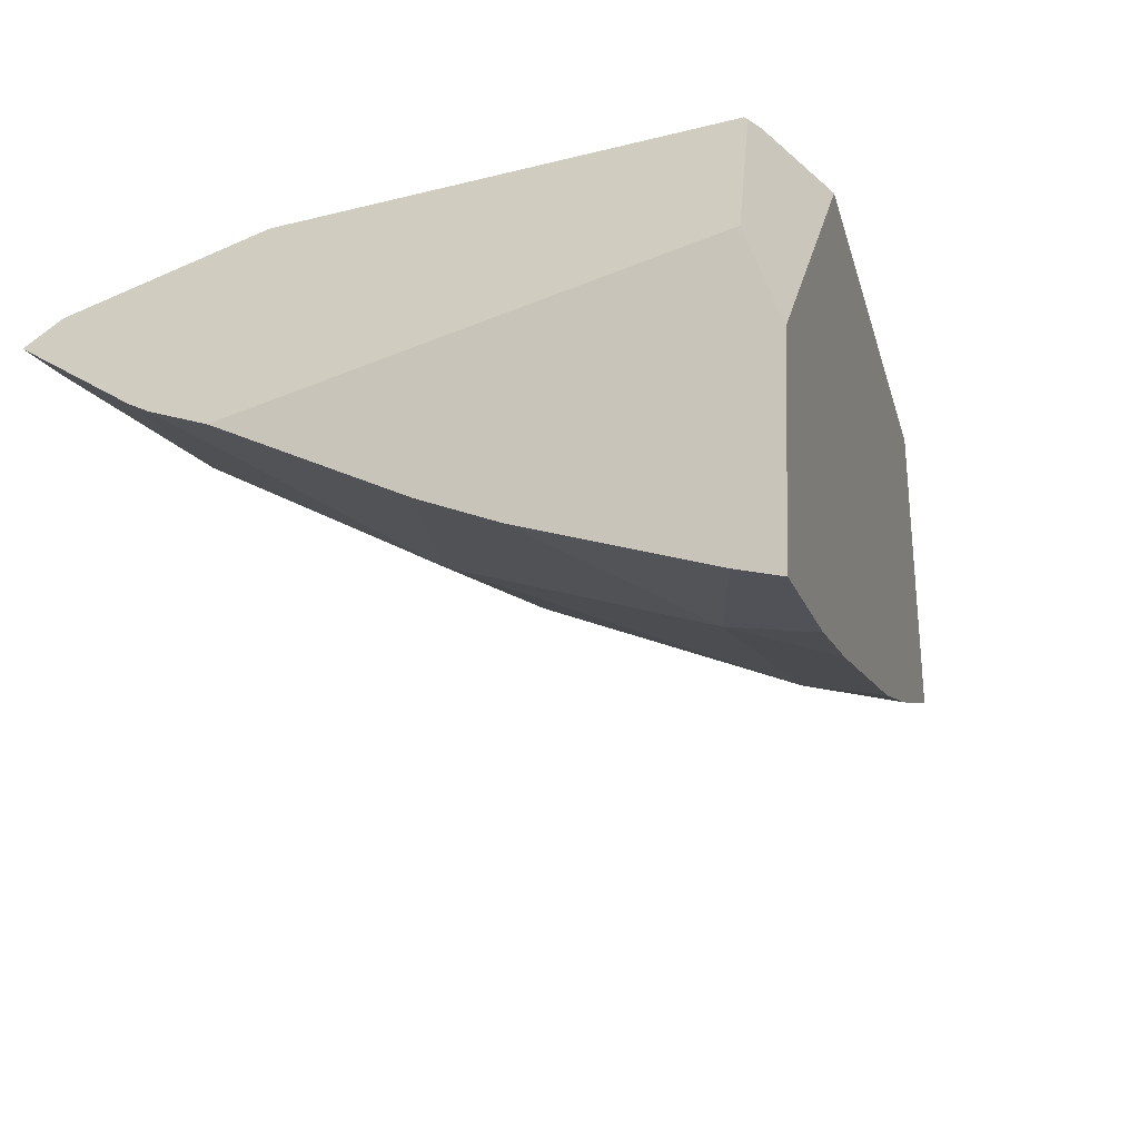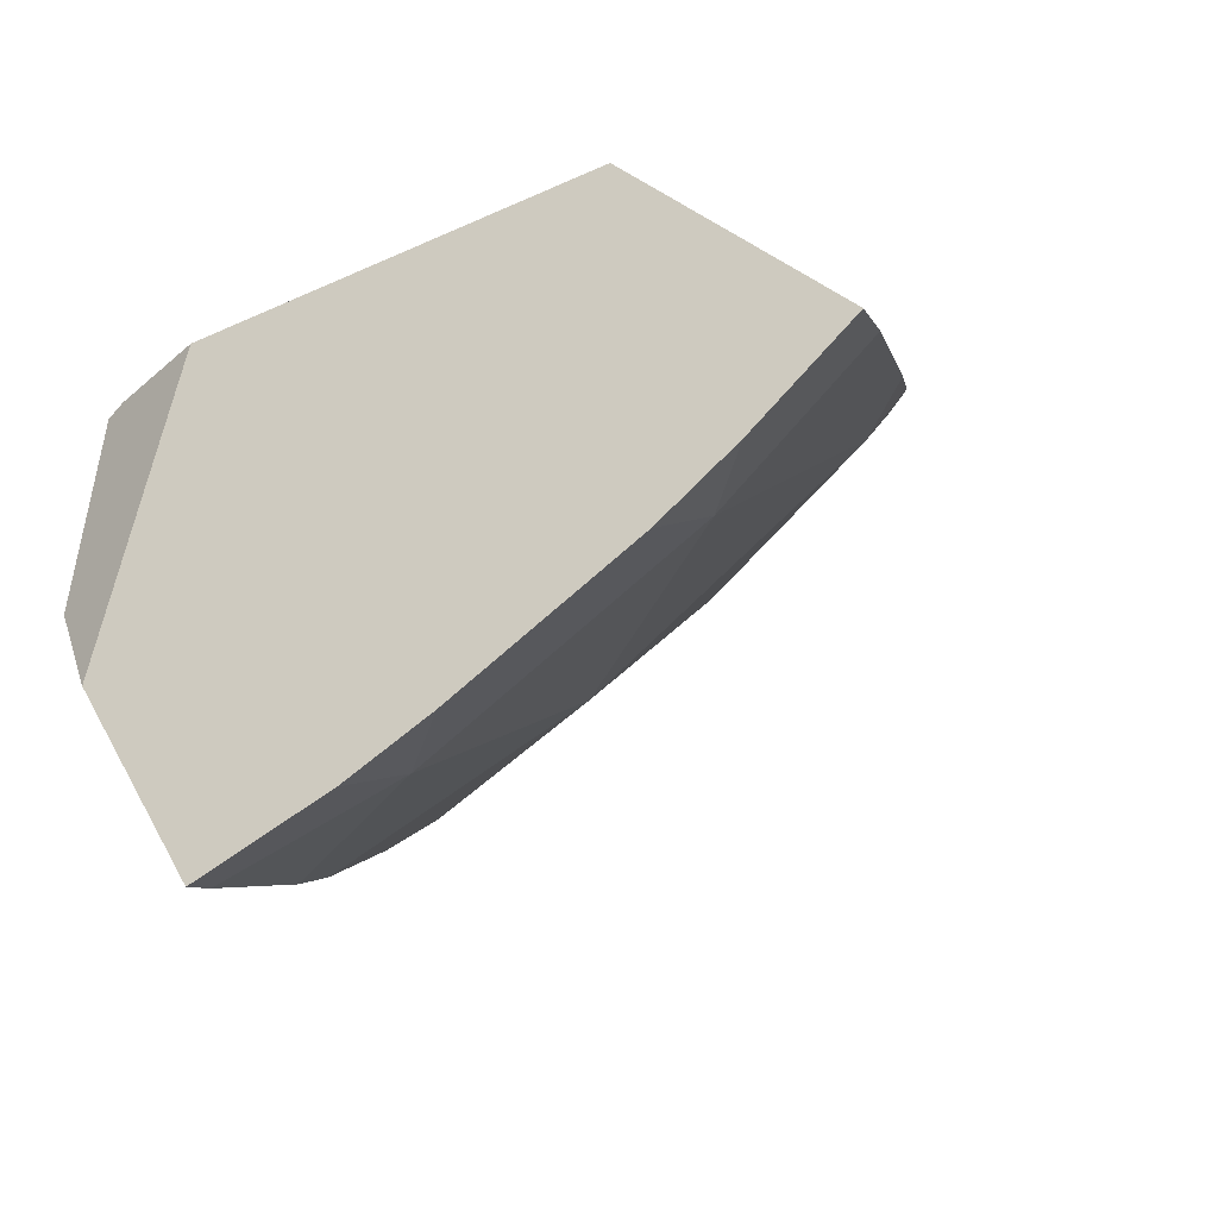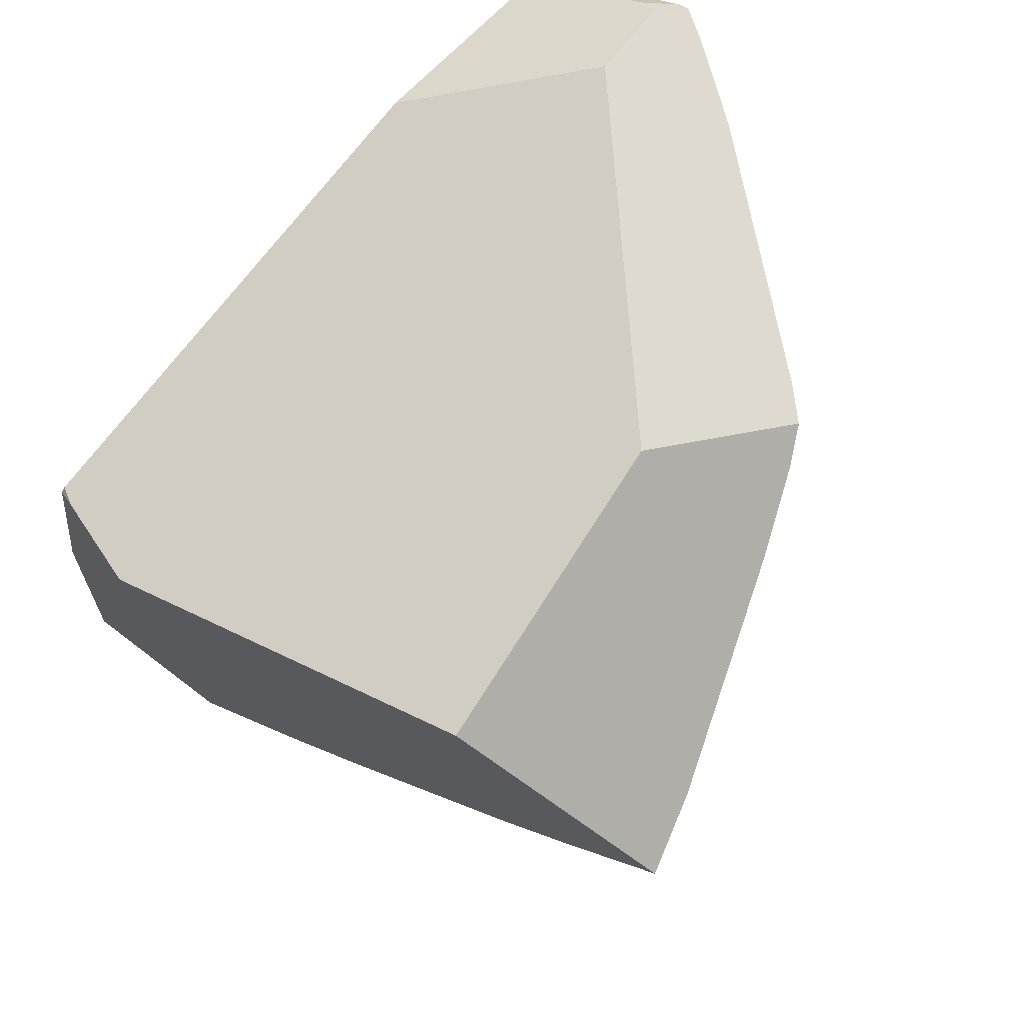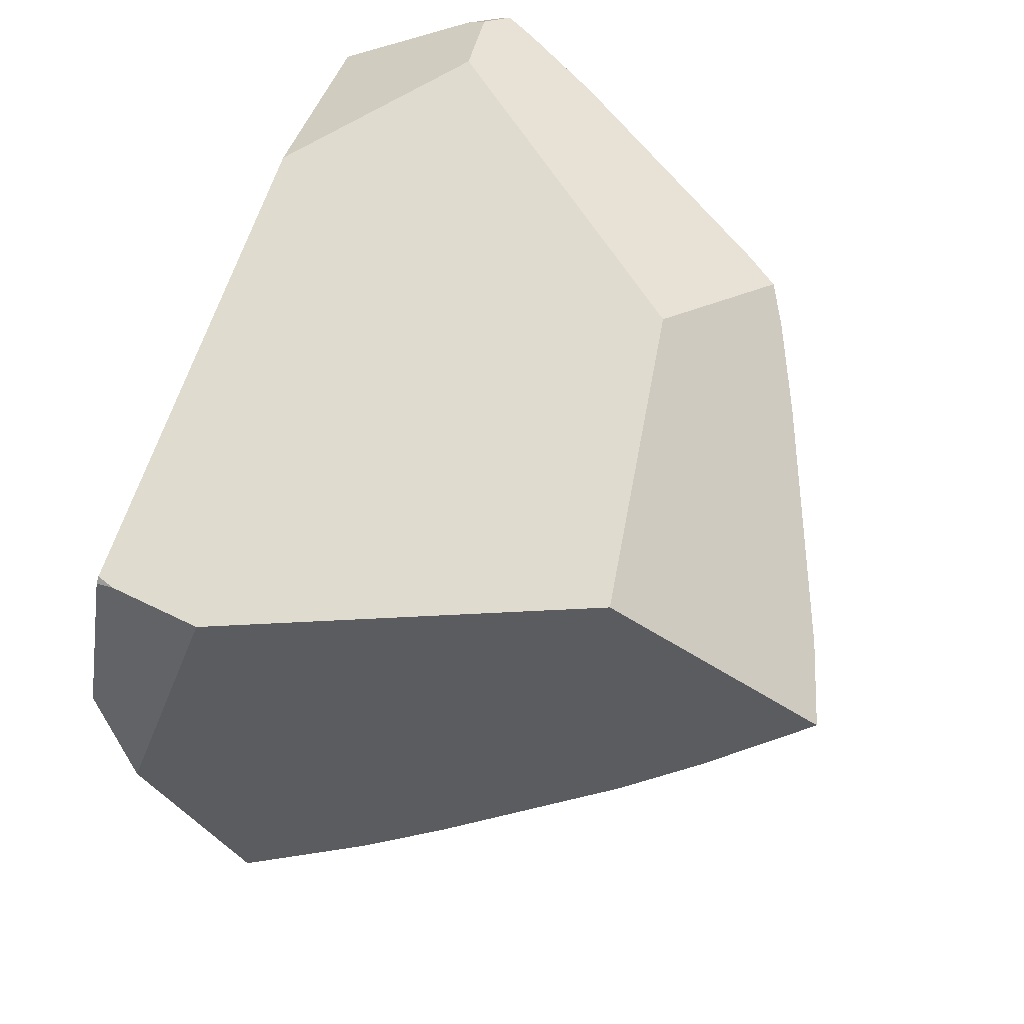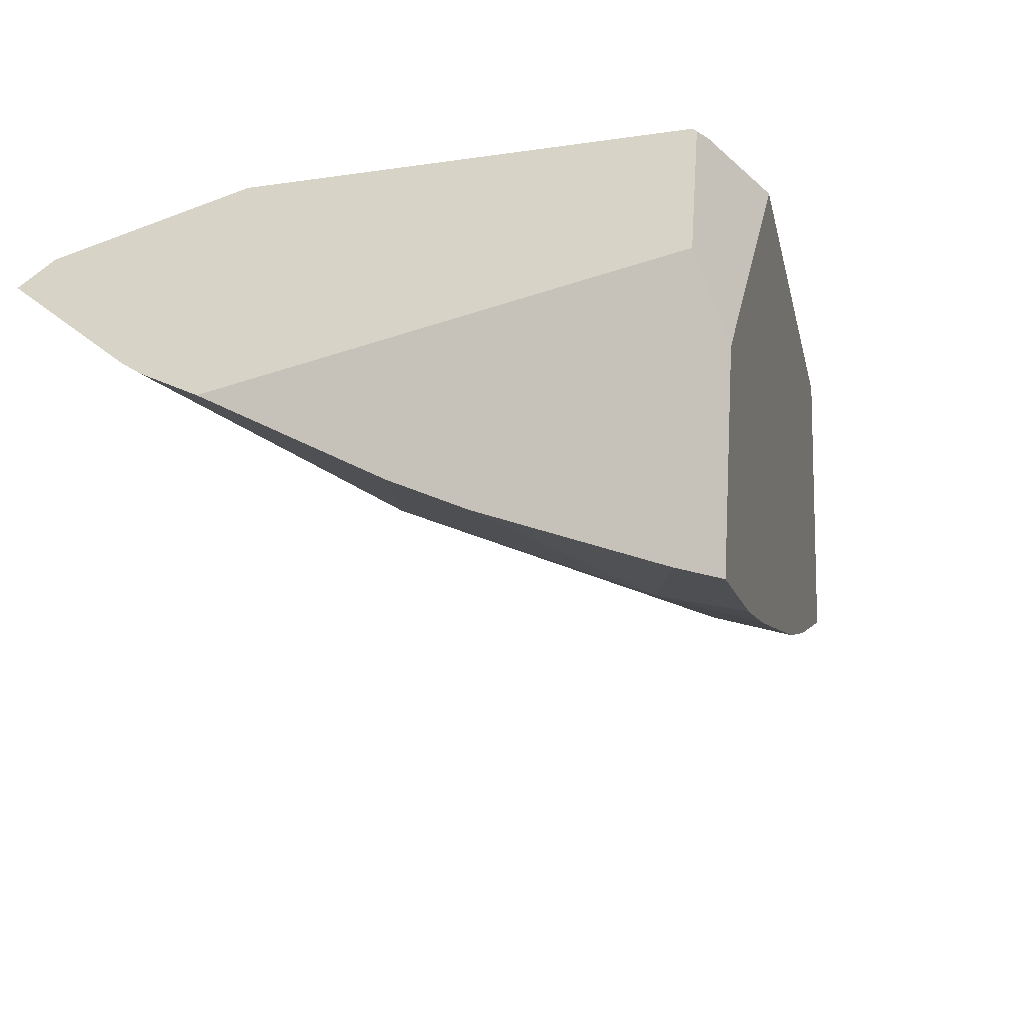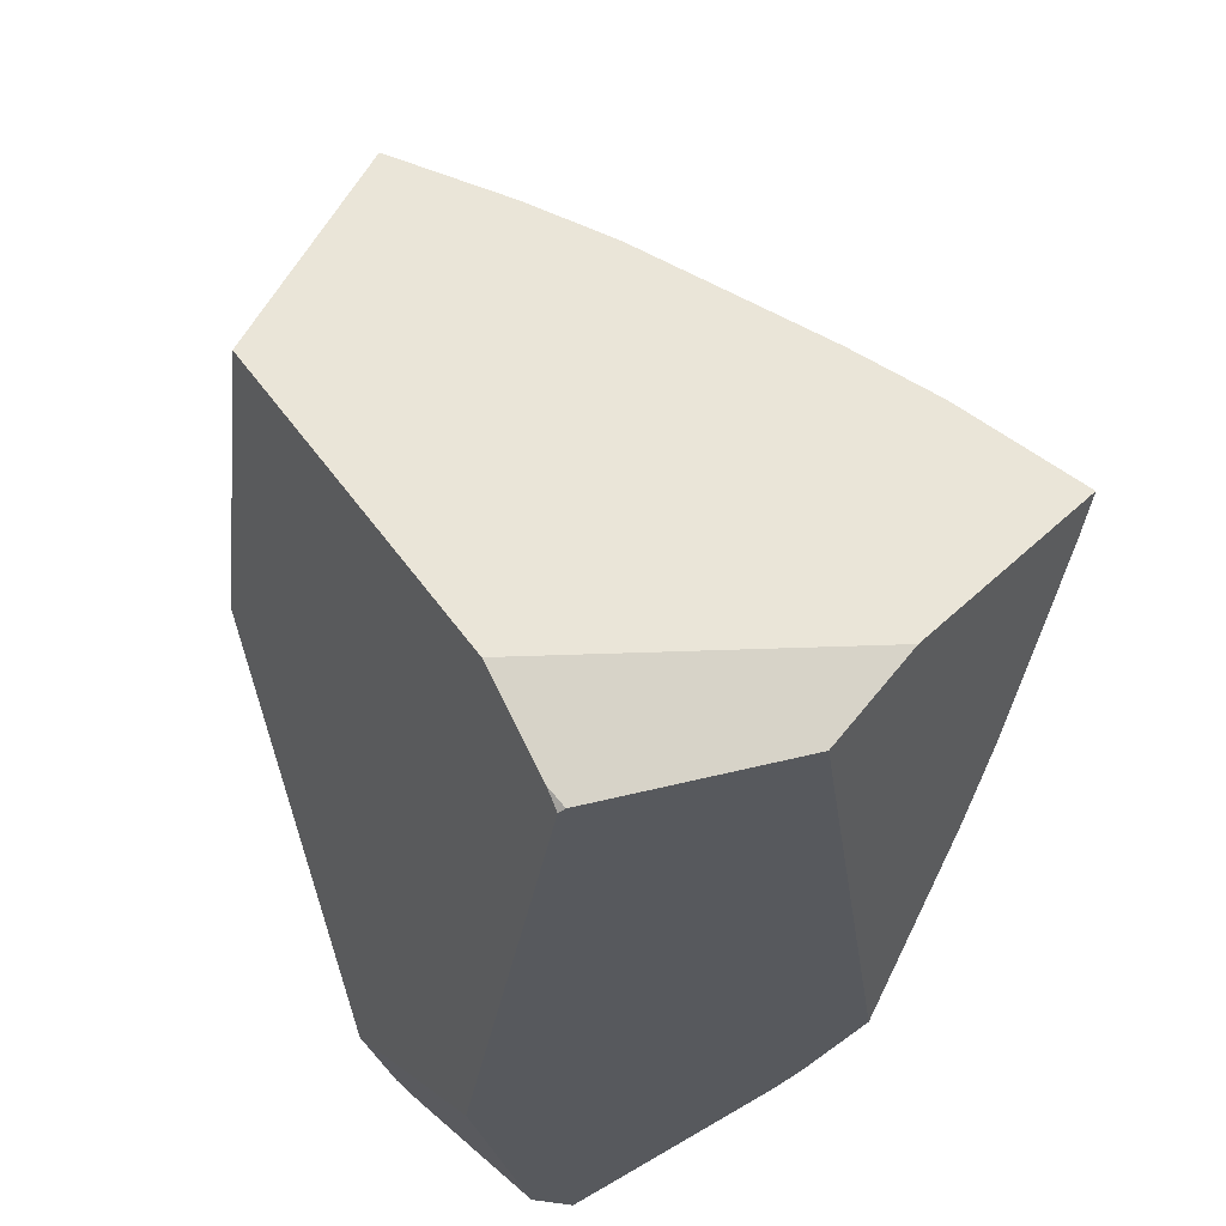
<metadata>
{"format":"obj","ext":"obj","renderer":"f3d","projection":"perspective","resolution":1024,"background":"white","views":[{"elev":-45.5,"azim":-51.2,"up":"+Y"},{"elev":-30.0,"azim":44.9,"up":"+Y"},{"elev":63.6,"azim":53.6,"up":"+Y"},{"elev":46.5,"azim":30.3,"up":"+Y"},{"elev":-39.6,"azim":-54.1,"up":"+Y"},{"elev":72.7,"azim":-111.8,"up":"+Z"}]}
</metadata>
<code>
g  Instance
v 3.386 -56.33 -6.966
v 3.306 -56.06 -7.207
v 3.555 -56.16 -7.008
v 3.555 -56.16 -7.008
v 3.306 -56.06 -7.207
v 3.458 -56.07 -7.12
v 3.749 -56.33 -6.741
v 3.386 -56.33 -6.966
v 3.555 -56.16 -7.008
v 3.624 -57.25 -5.863
v 3.386 -56.33 -6.966
v 4.229 -56.74 -6.019
v 4.229 -56.74 -6.019
v 3.386 -56.33 -6.966
v 3.749 -56.33 -6.741
v 4.38 -56.86 -5.75
v 3.976 -57.22 -5.62
v 4.229 -56.74 -6.019
v 4.229 -56.74 -6.019
v 3.976 -57.22 -5.62
v 3.624 -57.25 -5.863
v 3.976 -57.22 -5.62
v 3.671 -57.47 -5.516
v 3.624 -57.25 -5.863
v 2.007 -56.18 -7.604
v 1.905 -55.86 -7.845
v 2.277 -55.92 -7.703
v 3.386 -56.33 -6.966
v 2.007 -56.18 -7.604
v 3.306 -56.06 -7.207
v 3.306 -56.06 -7.207
v 2.007 -56.18 -7.604
v 2.277 -55.92 -7.703
v 3.386 -56.33 -6.966
v 2.328 -57.17 -6.575
v 2.007 -56.18 -7.604
v 3.386 -56.33 -6.966
v 3.624 -57.25 -5.863
v 2.328 -57.17 -6.575
v 3.624 -57.25 -5.863
v 2.579 -57.94 -5.507
v 2.328 -57.17 -6.575
v 3.671 -57.47 -5.516
v 2.97 -57.94 -5.266
v 3.624 -57.25 -5.863
v 3.624 -57.25 -5.863
v 2.97 -57.94 -5.266
v 2.579 -57.94 -5.507
v 2.579 -57.94 -5.507
v 2.97 -57.94 -5.266
v 2.644 -58.14 -5.145
v 2.148 -58.39 -4.954
v 2.065 -58.31 -5.114
v 2.644 -58.14 -5.145
v 2.644 -58.14 -5.145
v 2.065 -58.31 -5.114
v 2.579 -57.94 -5.507
v 2.328 -57.17 -6.575
v 2.579 -57.94 -5.507
v 1.547 -57.81 -6.02
v 1.547 -57.81 -6.02
v 2.579 -57.94 -5.507
v 1.708 -57.98 -5.755
v 1.096 -57 -7.038
v 2.007 -56.18 -7.604
v 1.105 -57.11 -6.929
v 1.105 -57.11 -6.929
v 2.007 -56.18 -7.604
v 2.328 -57.17 -6.575
v 1.319 -56.09 -7.788
v 1.721 -55.86 -7.881
v 2.007 -56.18 -7.604
v 2.007 -56.18 -7.604
v 1.721 -55.86 -7.881
v 1.905 -55.86 -7.845
v 1.905 -55.86 -7.845
v 1.721 -55.86 -7.881
v 1.772 -55.84 -7.886
v 2.579 -57.94 -5.507
v 2.065 -58.31 -5.114
v 1.708 -57.98 -5.755
v 2.328 -57.17 -6.575
v 1.547 -57.81 -6.02
v 1.105 -57.11 -6.929
v 1.105 -57.11 -6.929
v 1.547 -57.81 -6.02
v 1.14 -57.36 -6.637
v 1.096 -57 -7.038
v 1.052 -56.23 -7.71
v 2.007 -56.18 -7.604
v 2.007 -56.18 -7.604
v 1.052 -56.23 -7.71
v 1.319 -56.09 -7.788
v 1.096 -57 -7.038
v 1.105 -57.11 -6.929
v 1.052 -56.23 -7.71
v 1.052 -56.23 -7.71
v 1.105 -57.11 -6.929
v 1.113 -56.09 -7.568
v 1.113 -56.09 -7.568
v 1.105 -57.11 -6.929
v 1.36 -55.97 -6.696
v 1.36 -55.97 -6.696
v 1.105 -57.11 -6.929
v 1.777 -56.51 -4.747
v 1.777 -56.51 -4.747
v 1.105 -57.11 -6.929
v 1.777 -56.53 -4.73
v 1.777 -56.53 -4.73
v 1.105 -57.11 -6.929
v 1.653 -57.29 -4.714
v 1.653 -57.29 -4.714
v 1.105 -57.11 -6.929
v 1.14 -57.36 -6.637
v 3.694 -56.14 -5.312
v 3.282 -55.84 -6.473
v 2.273 -56.47 -4.701
v 2.273 -56.47 -4.701
v 3.282 -55.84 -6.473
v 1.86 -56.5 -4.726
v 1.86 -56.5 -4.726
v 3.282 -55.84 -6.473
v 1.777 -56.51 -4.747
v 1.777 -56.51 -4.747
v 3.282 -55.84 -6.473
v 1.36 -55.97 -6.696
v 1.36 -55.97 -6.696
v 3.282 -55.84 -6.473
v 1.868 -55.72 -7.376
v 1.772 -55.84 -7.886
v 1.73 -55.78 -7.737
v 1.905 -55.86 -7.845
v 1.905 -55.86 -7.845
v 1.73 -55.78 -7.737
v 2.277 -55.92 -7.703
v 2.277 -55.92 -7.703
v 1.73 -55.78 -7.737
v 3.306 -56.06 -7.207
v 3.306 -56.06 -7.207
v 1.73 -55.78 -7.737
v 3.458 -56.07 -7.12
v 3.458 -56.07 -7.12
v 1.73 -55.78 -7.737
v 3.282 -55.84 -6.473
v 3.282 -55.84 -6.473
v 1.73 -55.78 -7.737
v 1.868 -55.72 -7.376
v 1.777 -56.53 -4.73
v 1.86 -56.5 -4.726
v 1.777 -56.51 -4.747
v 1.86 -56.5 -4.726
v 1.777 -56.53 -4.73
v 2.273 -56.47 -4.701
v 2.273 -56.47 -4.701
v 1.777 -56.53 -4.73
v 1.843 -57.64 -4.691
v 1.843 -57.64 -4.691
v 1.777 -56.53 -4.73
v 1.653 -57.29 -4.714
v 1.653 -57.29 -4.714
v 1.14 -57.36 -6.637
v 1.843 -57.64 -4.691
v 1.843 -57.64 -4.691
v 1.14 -57.36 -6.637
v 2.148 -58.39 -4.954
v 2.148 -58.39 -4.954
v 1.14 -57.36 -6.637
v 2.065 -58.31 -5.114
v 2.065 -58.31 -5.114
v 1.14 -57.36 -6.637
v 1.708 -57.98 -5.755
v 1.708 -57.98 -5.755
v 1.14 -57.36 -6.637
v 1.547 -57.81 -6.02
v 3.694 -56.14 -5.312
v 4.38 -56.86 -5.75
v 3.282 -55.84 -6.473
v 3.282 -55.84 -6.473
v 4.38 -56.86 -5.75
v 3.458 -56.07 -7.12
v 3.458 -56.07 -7.12
v 4.38 -56.86 -5.75
v 3.555 -56.16 -7.008
v 3.555 -56.16 -7.008
v 4.38 -56.86 -5.75
v 3.749 -56.33 -6.741
v 3.749 -56.33 -6.741
v 4.38 -56.86 -5.75
v 4.229 -56.74 -6.019
v 1.73 -55.78 -7.737
v 1.772 -55.84 -7.886
v 1.64 -55.83 -7.749
v 1.64 -55.83 -7.749
v 1.772 -55.84 -7.886
v 1.721 -55.86 -7.881
v 1.73 -55.78 -7.737
v 1.64 -55.83 -7.749
v 1.868 -55.72 -7.376
v 1.868 -55.72 -7.376
v 1.64 -55.83 -7.749
v 1.36 -55.97 -6.696
v 1.36 -55.97 -6.696
v 1.64 -55.83 -7.749
v 1.113 -56.09 -7.568
v 1.721 -55.86 -7.881
v 1.319 -56.09 -7.788
v 1.64 -55.83 -7.749
v 1.64 -55.83 -7.749
v 1.319 -56.09 -7.788
v 1.113 -56.09 -7.568
v 1.113 -56.09 -7.568
v 1.319 -56.09 -7.788
v 1.052 -56.23 -7.71
v 3.671 -57.47 -5.516
v 3.976 -57.22 -5.62
v 2.97 -57.94 -5.266
v 2.97 -57.94 -5.266
v 3.976 -57.22 -5.62
v 2.644 -58.14 -5.145
v 2.644 -58.14 -5.145
v 3.976 -57.22 -5.62
v 2.148 -58.39 -4.954
v 2.148 -58.39 -4.954
v 3.976 -57.22 -5.62
v 1.843 -57.64 -4.691
v 1.843 -57.64 -4.691
v 3.976 -57.22 -5.62
v 2.273 -56.47 -4.701
v 2.273 -56.47 -4.701
v 3.976 -57.22 -5.62
v 3.694 -56.14 -5.312
v 3.694 -56.14 -5.312
v 3.976 -57.22 -5.62
v 4.38 -56.86 -5.75
f 1 2 3
f 4 5 6
f 7 8 9
f 10 11 12
f 13 14 15
f 16 17 18
f 19 20 21
f 22 23 24
f 25 26 27
f 28 29 30
f 31 32 33
f 34 35 36
f 37 38 39
f 40 41 42
f 43 44 45
f 46 47 48
f 49 50 51
f 52 53 54
f 55 56 57
f 58 59 60
f 61 62 63
f 64 65 66
f 67 68 69
f 70 71 72
f 73 74 75
f 76 77 78
f 79 80 81
f 82 83 84
f 85 86 87
f 88 89 90
f 91 92 93
f 94 95 96
f 97 98 99
f 100 101 102
f 103 104 105
f 106 107 108
f 109 110 111
f 112 113 114
f 115 116 117
f 118 119 120
f 121 122 123
f 124 125 126
f 127 128 129
f 130 131 132
f 133 134 135
f 136 137 138
f 139 140 141
f 142 143 144
f 145 146 147
f 148 149 150
f 151 152 153
f 154 155 156
f 157 158 159
f 160 161 162
f 163 164 165
f 166 167 168
f 169 170 171
f 172 173 174
f 175 176 177
f 178 179 180
f 181 182 183
f 184 185 186
f 187 188 189
f 190 191 192
f 193 194 195
f 196 197 198
f 199 200 201
f 202 203 204
f 205 206 207
f 208 209 210
f 211 212 213
f 214 215 216
f 217 218 219
f 220 221 222
f 223 224 225
f 226 227 228
f 229 230 231
f 232 233 234

</code>
